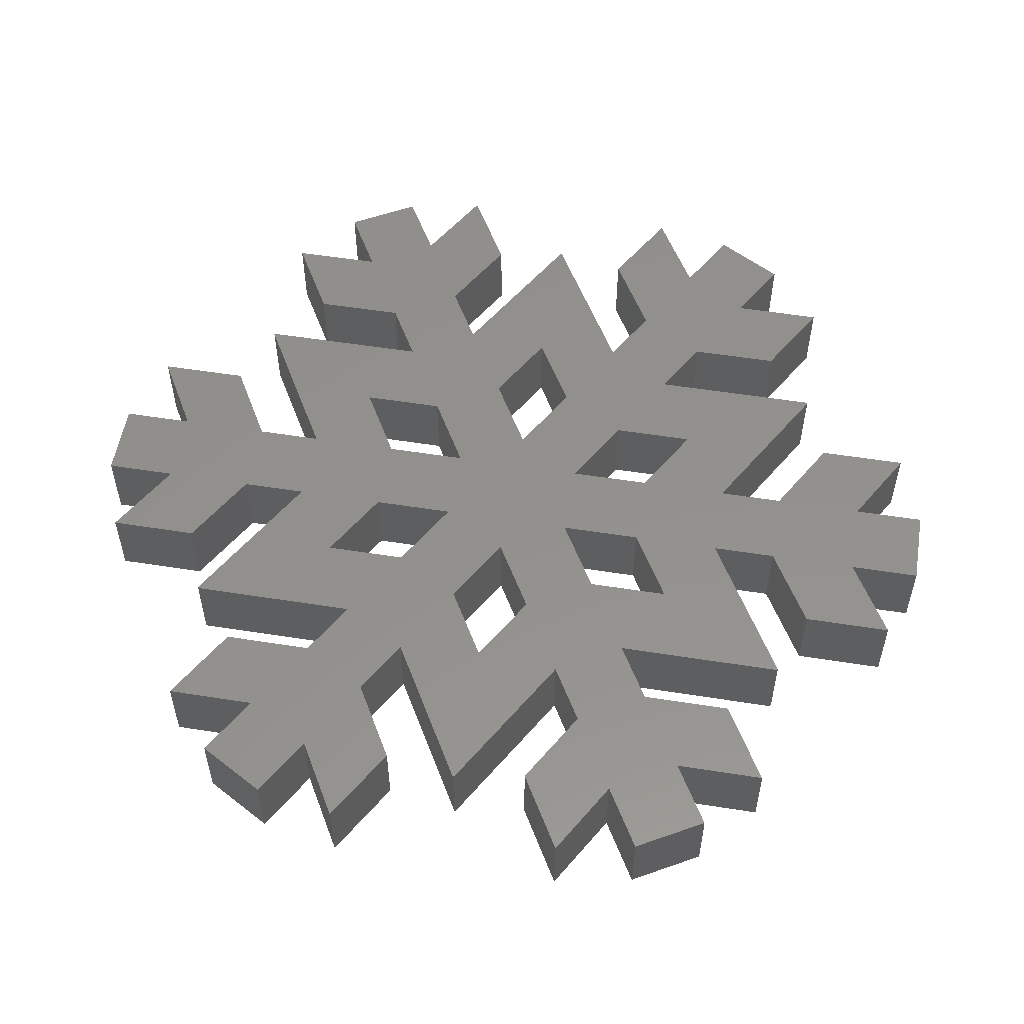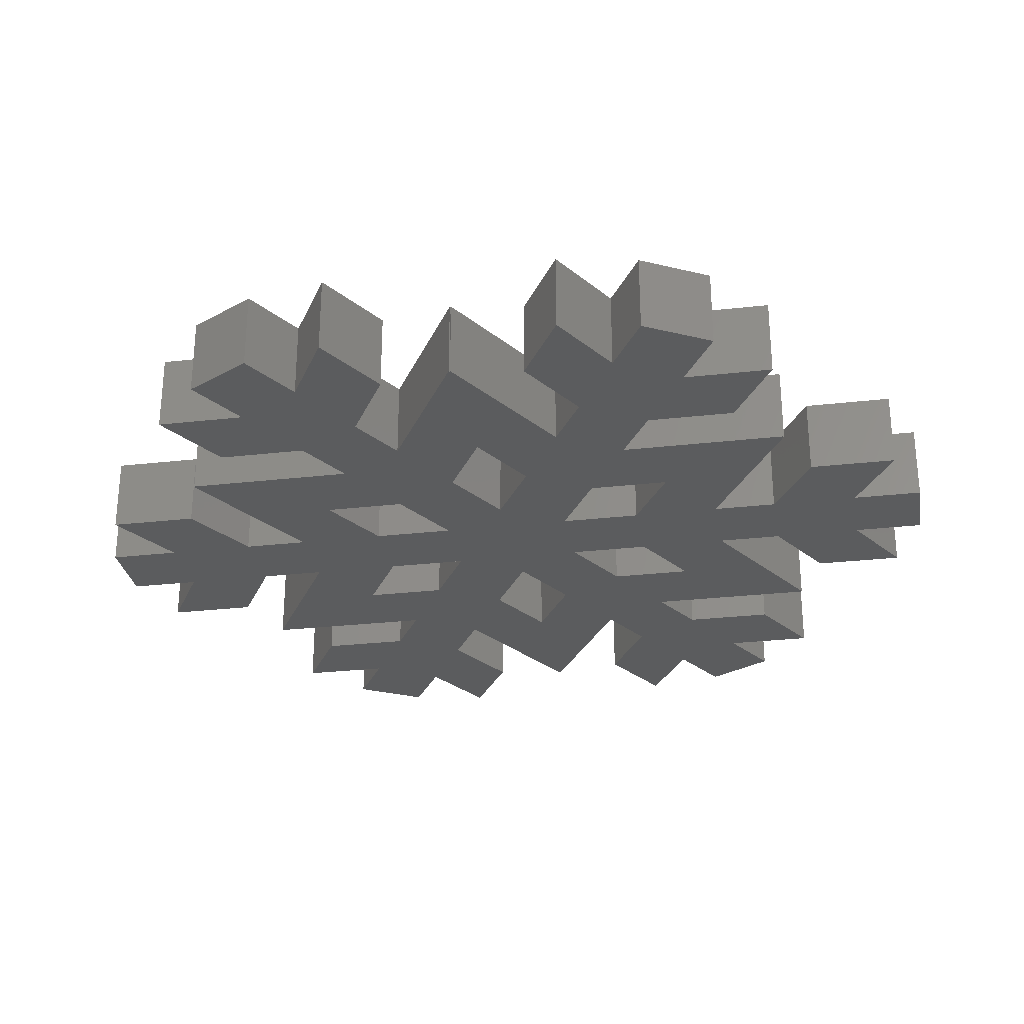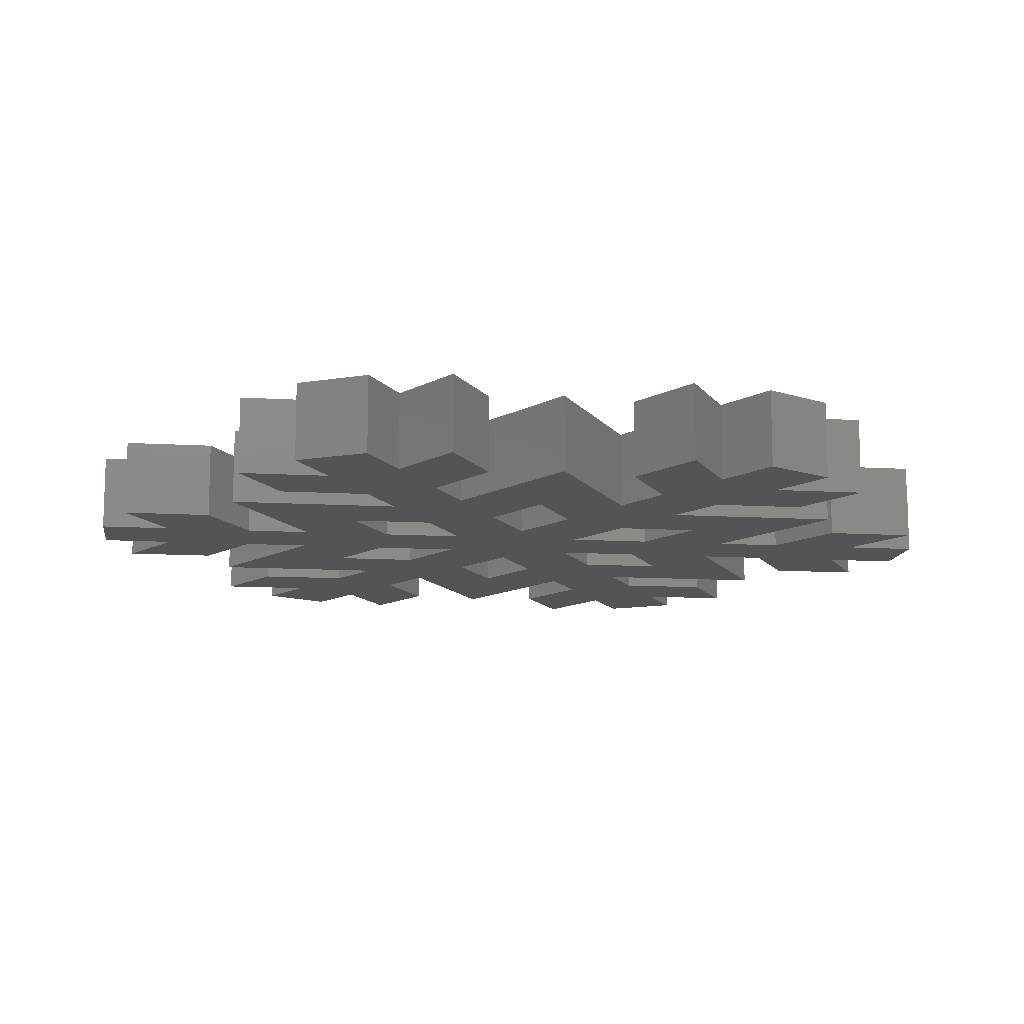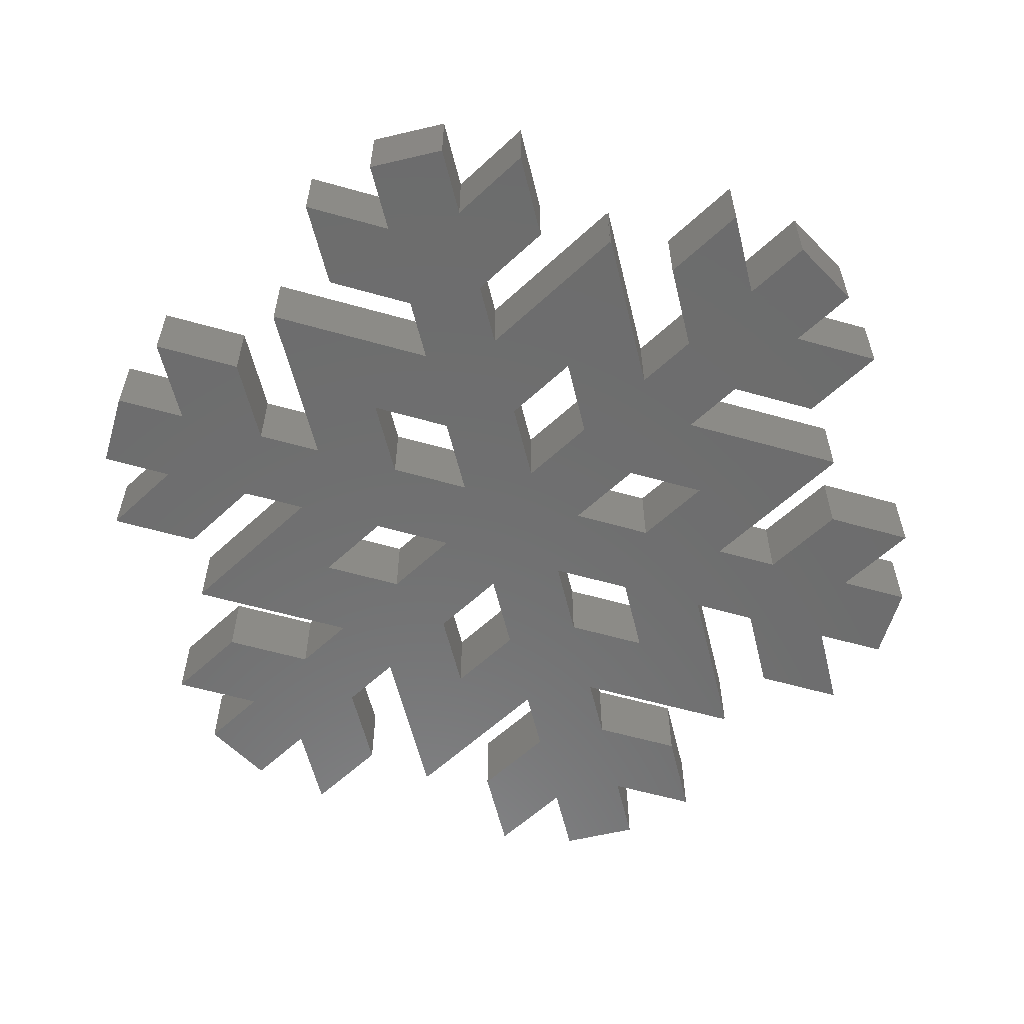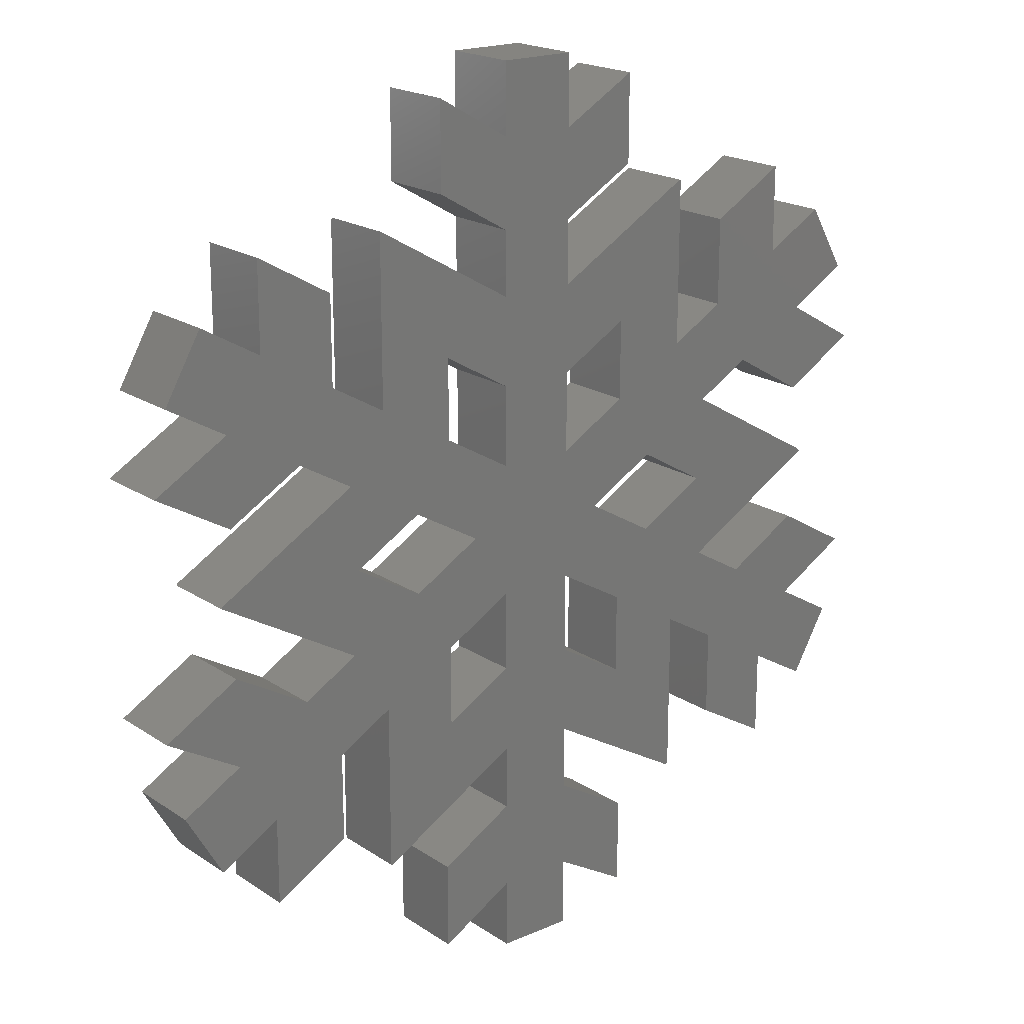
<metadata>
{"format":"stl","ext":"stl","renderer":"f3d","projection":"perspective","resolution":1024,"background":"white","views":[{"elev":54.6,"azim":99.5,"up":"+Z"},{"elev":-28.5,"azim":39.7,"up":"+Z"},{"elev":-12.2,"azim":-38.0,"up":"+Z"},{"elev":-58.9,"azim":13.7,"up":"+Z"},{"elev":19.4,"azim":-39.1,"up":"+Y"}]}
</metadata>
<code>
# stl→obj: 228 verts, 476 faces
v -28.24 -7.642 2.5
v -28.24 -7.642 -2.5
v -23.24 -10.53 -2.5
v -23.24 -10.53 2.5
v -23.24 -4.755 -2.5
v -18.24 -7.642 -2.5
v 27.23 12.83 -2.5
v -14.58 -5.528 -2.5
v -24.08 -0.04349 -2.5
v -24 0 -2.5
v -24.08 0.04349 -2.5
v -14.58 5.528 -2.5
v -23.24 4.755 -2.5
v -28.24 7.642 -2.5
v -18.24 7.642 -2.5
v -23.24 10.53 -2.5
v -24.73 17.17 -2.5
v -27.23 12.83 -2.5
v -20.74 14.86 -2.5
v -20.74 20.63 -2.5
v -15.74 11.97 -2.5
v -15.74 17.75 -2.5
v 2.5 15.39 -2.5
v -2.5 9.613 -2.5
v 2.5 19.61 -2.5
v -2.5 -9.613 -2.5
v 7.075 -12.25 -2.5
v -7.075 -12.25 -2.5
v -9.575 -2.642 -2.5
v -14.15 0 -2.5
v -12.08 9.858 -2.5
v -12.08 20.83 -2.5
v -12 20.78 -2.5
v -12 20.87 -2.5
v -2.5 15.39 -2.5
v -7.5 22.5 -2.5
v -7.5 28.27 -2.5
v -2.5 19.61 -2.5
v -2.5 25.39 -2.5
v 2.5 30 -2.5
v -2.5 30 -2.5
v 2.5 25.39 -2.5
v 7.5 28.27 -2.5
v 7.5 22.5 -2.5
v -15.74 -11.97 -2.5
v -12.08 -9.858 -2.5
v 18.24 7.642 -2.5
v 28.24 7.642 -2.5
v 23.24 4.755 -2.5
v -7.075 6.972 -2.5
v -7.075 12.25 -2.5
v 7.075 12.25 -2.5
v 12.08 20.83 -2.5
v 12.08 9.858 -2.5
v 15.74 17.75 -2.5
v 20.74 20.63 -2.5
v 15.74 11.97 -2.5
v 20.74 14.86 -2.5
v 24.73 17.17 -2.5
v 23.24 10.53 -2.5
v 24.08 0.04349 -2.5
v 9.575 2.642 -2.5
v 14.58 5.528 -2.5
v -2.5 -4.33 -2.5
v 5 -0 -2.5
v -12 -20.78 -2.5
v -12.08 -20.83 -2.5
v -7.075 -6.972 -2.5
v 7.075 -6.972 -2.5
v 14.58 -5.528 -2.5
v 18.24 -7.642 -2.5
v -15.74 -17.75 -2.5
v 23.24 -4.755 -2.5
v 28.24 -7.642 -2.5
v 12.08 -9.858 -2.5
v 23.24 -10.53 -2.5
v 15.74 -11.97 -2.5
v 27.23 -12.83 -2.5
v 20.74 -14.86 -2.5
v 24.73 -17.17 -2.5
v 2.5 -4.33 -2.5
v 24 -0 -2.5
v -20.74 -20.63 -2.5
v -20.74 -14.86 -2.5
v 15.74 -17.75 -2.5
v -7.5 -28.27 -2.5
v -7.5 -22.5 -2.5
v -2.5 -25.39 -2.5
v 14.15 -0 -2.5
v 9.575 -2.642 -2.5
v 2.5 -30 -2.5
v 2.5 -25.39 -2.5
v 2.5 -15.39 -2.5
v 12 -20.78 -2.5
v 12 -20.87 -2.5
v -2.5 -15.39 -2.5
v 2.5 -19.61 -2.5
v -2.5 -19.61 -2.5
v 24.08 -0.04349 -2.5
v 2.5 -9.613 -2.5
v 7.5 -22.5 -2.5
v 7.5 -28.27 -2.5
v 12.08 -20.83 -2.5
v -2.5 -30 -2.5
v -12 -20.87 -2.5
v -5 0 -2.5
v 2.5 4.33 -2.5
v 12 20.87 -2.5
v -2.5 4.33 -2.5
v 12 20.78 -2.5
v 20.74 -20.63 -2.5
v -9.575 2.642 -2.5
v 2.5 9.613 -2.5
v 7.075 6.972 -2.5
v -24.73 -17.17 -2.5
v -27.23 -12.83 -2.5
v -23.24 -4.755 2.5
v -20.74 -14.86 2.5
v -15.74 -17.75 2.5
v -12 20.78 2.5
v -12.08 9.858 2.5
v -2.5 15.39 2.5
v -27.23 -12.83 2.5
v -24.73 -17.17 2.5
v -20.74 -20.63 2.5
v -2.5 -25.39 2.5
v 2.5 -30 2.5
v -2.5 -19.61 2.5
v -15.74 -11.97 2.5
v -9.575 -2.642 2.5
v -14.15 0 2.5
v -24.08 -0.04349 2.5
v -12 -20.78 2.5
v -2.5 -15.39 2.5
v -12.08 -9.858 2.5
v -12.08 -20.83 2.5
v -12 -20.87 2.5
v -7.5 -22.5 2.5
v -7.5 -28.27 2.5
v 2.5 -25.39 2.5
v 7.5 -28.27 2.5
v -2.5 -30 2.5
v 2.5 4.33 2.5
v 14.58 5.528 2.5
v 18.24 7.642 2.5
v 20.74 -14.86 2.5
v 27.23 -12.83 2.5
v 15.74 -11.97 2.5
v 2.5 -19.61 2.5
v 7.5 -22.5 2.5
v 14.15 -0 2.5
v 9.575 -2.642 2.5
v 24.08 -0.04349 2.5
v 12 -20.78 2.5
v 12.08 -9.858 2.5
v 2.5 -15.39 2.5
v 12 -20.87 2.5
v -9.575 2.642 2.5
v -5 0 2.5
v 12.08 -20.83 2.5
v 15.74 -17.75 2.5
v 20.74 -20.63 2.5
v -7.075 -12.25 2.5
v -7.075 -6.972 2.5
v -14.58 -5.528 2.5
v 24.73 -17.17 2.5
v 23.24 -10.53 2.5
v -2.5 4.33 2.5
v -7.075 6.972 2.5
v 28.24 -7.642 2.5
v 18.24 -7.642 2.5
v 7.075 -12.25 2.5
v 2.5 -9.613 2.5
v -2.5 -9.613 2.5
v 2.5 9.613 2.5
v 23.24 4.755 2.5
v 28.24 7.642 2.5
v 23.24 10.53 2.5
v 15.74 17.75 2.5
v 15.74 11.97 2.5
v 20.74 14.86 2.5
v 27.23 12.83 2.5
v 24.73 17.17 2.5
v -2.5 25.39 2.5
v -7.5 28.27 2.5
v -7.5 22.5 2.5
v -2.5 19.61 2.5
v 2.5 25.39 2.5
v 12.08 9.858 2.5
v 7.5 28.27 2.5
v 7.5 22.5 2.5
v 2.5 19.61 2.5
v -24 0 2.5
v -27.23 12.83 2.5
v -23.24 10.53 2.5
v -24.73 17.17 2.5
v 2.5 30 2.5
v -7.075 12.25 2.5
v -14.58 5.528 2.5
v -2.5 30 2.5
v -23.24 4.755 2.5
v -15.74 11.97 2.5
v -15.74 17.75 2.5
v -18.24 7.642 2.5
v 2.5 15.39 2.5
v 12 20.78 2.5
v 12 20.87 2.5
v -2.5 9.613 2.5
v -20.74 20.63 2.5
v -20.74 14.86 2.5
v -28.24 7.642 2.5
v 7.075 12.25 2.5
v 2.5 -4.33 2.5
v -2.5 -4.33 2.5
v 7.075 -6.972 2.5
v -18.24 -7.642 2.5
v 9.575 2.642 2.5
v 12.08 20.83 2.5
v -24.08 0.04349 2.5
v 24 -0 2.5
v 24.08 0.04349 2.5
v -12.08 20.83 2.5
v 14.58 -5.528 2.5
v 7.075 6.972 2.5
v -12 20.87 2.5
v 5 -0 2.5
v 23.24 -4.755 2.5
v 20.74 20.63 2.5
f 1 2 3
f 4 1 3
f 2 5 3
f 3 5 6
f 6 7 3
f 8 9 10
f 10 11 12
f 10 12 8
f 13 14 15
f 15 14 16
f 15 17 12
f 16 18 17
f 16 17 15
f 12 17 19
f 12 19 20
f 21 20 22
f 12 20 21
f 23 24 25
f 26 27 28
f 29 8 30
f 31 32 33
f 33 34 35
f 33 35 31
f 36 37 38
f 38 37 39
f 38 40 35
f 39 41 40
f 39 40 38
f 35 40 42
f 35 42 43
f 25 43 44
f 45 3 46
f 47 48 49
f 50 30 51
f 35 43 25
f 52 53 54
f 8 7 6
f 29 7 8
f 55 56 57
f 57 56 58
f 57 7 54
f 58 59 7
f 58 7 57
f 3 7 60
f 47 60 48
f 61 62 63
f 3 60 47
f 64 3 65
f 3 47 63
f 46 66 67
f 28 46 68
f 51 35 24
f 69 70 71
f 72 3 45
f 73 74 71
f 75 74 76
f 77 76 78
f 79 78 80
f 81 61 82
f 83 84 72
f 77 78 79
f 77 79 85
f 86 87 88
f 81 70 69
f 75 76 77
f 89 61 90
f 68 3 64
f 91 88 92
f 93 94 95
f 46 96 66
f 96 97 98
f 81 82 99
f 31 12 21
f 100 26 64
f 101 102 92
f 97 101 98
f 103 27 75
f 88 91 104
f 101 92 98
f 105 66 96
f 97 96 93
f 103 94 27
f 98 92 88
f 12 31 30
f 12 30 8
f 106 7 29
f 107 7 106
f 35 25 24
f 24 23 108
f 46 3 68
f 93 28 27
f 107 106 109
f 24 108 110
f 111 85 79
f 62 61 89
f 31 35 51
f 24 53 109
f 24 110 53
f 112 109 106
f 71 74 75
f 50 112 30
f 27 26 100
f 69 71 75
f 107 109 113
f 109 53 113
f 54 7 114
f 52 54 114
f 7 107 114
f 113 53 52
f 90 64 65
f 81 64 90
f 81 90 61
f 94 93 27
f 3 63 62
f 3 62 65
f 46 28 96
f 81 99 70
f 100 64 81
f 69 75 27
f 28 93 96
f 98 88 87
f 3 72 84
f 115 3 84
f 109 112 50
f 30 31 51
f 3 115 116
f 117 5 1
f 1 5 2
f 118 119 117
f 117 1 4
f 118 117 4
f 120 121 122
f 123 124 4
f 124 118 4
f 125 119 118
f 126 127 128
f 119 129 117
f 130 131 132
f 133 134 135
f 136 133 135
f 137 134 133
f 128 127 134
f 138 139 128
f 139 126 128
f 140 141 134
f 142 127 126
f 127 140 134
f 143 144 145
f 146 147 148
f 141 149 134
f 141 150 149
f 151 152 153
f 154 155 156
f 157 154 156
f 158 159 144
f 160 155 154
f 148 147 155
f 161 162 148
f 162 146 148
f 163 164 165
f 166 147 146
f 147 167 155
f 168 169 132
f 167 170 171
f 172 173 174
f 143 175 168
f 158 132 131
f 176 177 145
f 177 178 145
f 179 180 181
f 182 183 181
f 184 185 186
f 186 187 188
f 143 178 182
f 182 181 180
f 182 180 189
f 187 122 190
f 191 190 192
f 132 169 193
f 194 195 196
f 184 188 197
f 198 121 199
f 197 200 184
f 122 121 198
f 186 188 184
f 190 188 187
f 192 190 122
f 201 202 203
f 121 202 204
f 198 205 122
f 205 206 207
f 122 205 192
f 205 208 206
f 203 209 210
f 195 201 210
f 211 201 195
f 198 208 205
f 203 210 201
f 208 175 212
f 173 213 214
f 210 196 195
f 215 155 167
f 129 216 117
f 129 135 216
f 217 144 130
f 206 208 218
f 199 219 193
f 165 216 135
f 130 144 159
f 134 163 135
f 134 156 163
f 158 144 143
f 152 130 214
f 151 220 221
f 213 215 171
f 222 121 120
f 201 204 202
f 164 214 165
f 158 143 168
f 213 171 223
f 151 153 220
f 167 171 215
f 156 172 174
f 156 155 172
f 182 189 224
f 122 225 120
f 204 199 121
f 212 224 189
f 214 174 173
f 143 182 224
f 213 152 214
f 213 153 152
f 221 144 217
f 226 217 130
f 149 156 134
f 227 171 170
f 223 153 213
f 169 199 193
f 181 228 179
f 217 151 221
f 208 168 175
f 212 218 208
f 189 218 212
f 143 145 178
f 174 163 156
f 168 132 158
f 163 165 135
f 169 198 199
f 152 226 130
f 132 214 130
f 215 172 155
f 132 165 214
f 116 123 3
f 3 123 4
f 116 115 123
f 123 115 124
f 124 115 84
f 118 124 84
f 83 125 84
f 84 125 118
f 72 119 125
f 83 72 125
f 119 72 45
f 129 119 45
f 129 45 46
f 135 129 46
f 67 136 46
f 46 136 135
f 66 133 136
f 67 66 136
f 133 66 137
f 137 66 105
f 137 105 96
f 134 137 96
f 98 128 96
f 96 128 134
f 87 138 98
f 98 138 128
f 138 87 139
f 139 87 86
f 139 86 88
f 126 139 88
f 104 142 88
f 88 142 126
f 142 104 91
f 127 142 91
f 127 91 92
f 140 127 92
f 140 92 102
f 141 140 102
f 101 150 141
f 102 101 141
f 97 149 101
f 101 149 150
f 149 97 93
f 156 149 93
f 156 93 95
f 157 156 95
f 94 154 157
f 95 94 157
f 103 160 154
f 94 103 154
f 160 103 75
f 155 160 75
f 155 75 77
f 148 155 77
f 85 161 77
f 77 161 148
f 111 162 161
f 85 111 161
f 162 111 79
f 146 162 79
f 146 79 80
f 166 146 80
f 166 80 78
f 147 166 78
f 76 167 78
f 78 167 147
f 167 76 74
f 170 167 74
f 170 74 227
f 227 74 73
f 71 171 73
f 73 171 227
f 70 223 71
f 71 223 171
f 223 70 99
f 153 223 99
f 153 99 220
f 220 99 82
f 61 221 220
f 82 61 220
f 63 144 61
f 61 144 221
f 144 63 47
f 145 144 47
f 145 47 49
f 176 145 49
f 48 177 176
f 49 48 176
f 60 178 48
f 48 178 177
f 178 60 7
f 182 178 7
f 7 59 183
f 182 7 183
f 58 181 59
f 59 181 183
f 181 58 56
f 228 181 56
f 228 56 179
f 179 56 55
f 57 180 55
f 55 180 179
f 54 189 57
f 57 189 180
f 189 54 53
f 218 189 53
f 218 53 206
f 206 53 110
f 108 207 206
f 110 108 206
f 23 205 108
f 108 205 207
f 205 23 25
f 192 205 25
f 192 25 44
f 191 192 44
f 43 190 191
f 44 43 191
f 42 188 43
f 43 188 190
f 188 42 40
f 197 188 40
f 41 200 40
f 40 200 197
f 39 184 41
f 41 184 200
f 37 185 39
f 39 185 184
f 185 37 186
f 186 37 36
f 186 36 38
f 187 186 38
f 35 122 38
f 38 122 187
f 34 225 35
f 35 225 122
f 225 34 120
f 120 34 33
f 120 33 222
f 222 33 32
f 31 121 32
f 32 121 222
f 21 202 31
f 31 202 121
f 202 21 22
f 203 202 22
f 203 22 209
f 209 22 20
f 19 210 20
f 20 210 209
f 17 196 19
f 19 196 210
f 18 194 17
f 17 194 196
f 194 18 16
f 195 194 16
f 14 211 16
f 16 211 195
f 13 201 211
f 14 13 211
f 201 13 15
f 204 201 15
f 204 15 12
f 199 204 12
f 11 219 12
f 12 219 199
f 10 193 219
f 11 10 219
f 193 10 132
f 132 10 9
f 132 9 8
f 165 132 8
f 6 216 8
f 8 216 165
f 5 117 6
f 6 117 216
f 131 30 112
f 158 131 112
f 30 131 29
f 29 131 130
f 158 112 106
f 159 158 106
f 29 130 106
f 106 130 159
f 164 68 64
f 214 164 64
f 163 28 68
f 164 163 68
f 26 174 64
f 64 174 214
f 28 163 26
f 26 163 174
f 169 50 51
f 198 169 51
f 198 51 24
f 208 198 24
f 109 168 24
f 24 168 208
f 50 169 109
f 109 169 168
f 173 100 81
f 213 173 81
f 213 81 69
f 215 213 69
f 27 172 69
f 69 172 215
f 100 173 27
f 27 173 172
f 143 107 113
f 175 143 113
f 175 113 52
f 212 175 52
f 114 224 52
f 52 224 212
f 107 143 114
f 114 143 224
f 65 226 90
f 90 226 152
f 226 65 62
f 217 226 62
f 217 62 89
f 151 217 89
f 90 152 89
f 89 152 151

</code>
